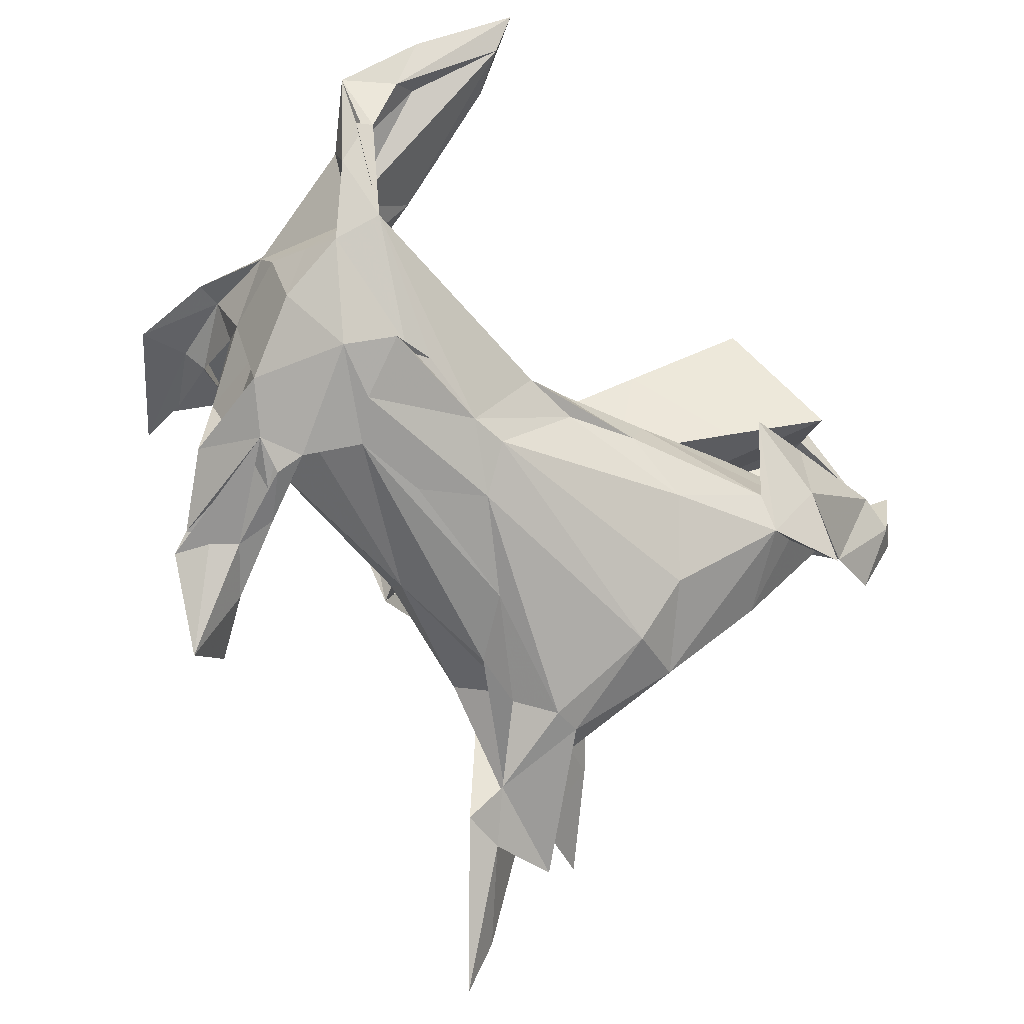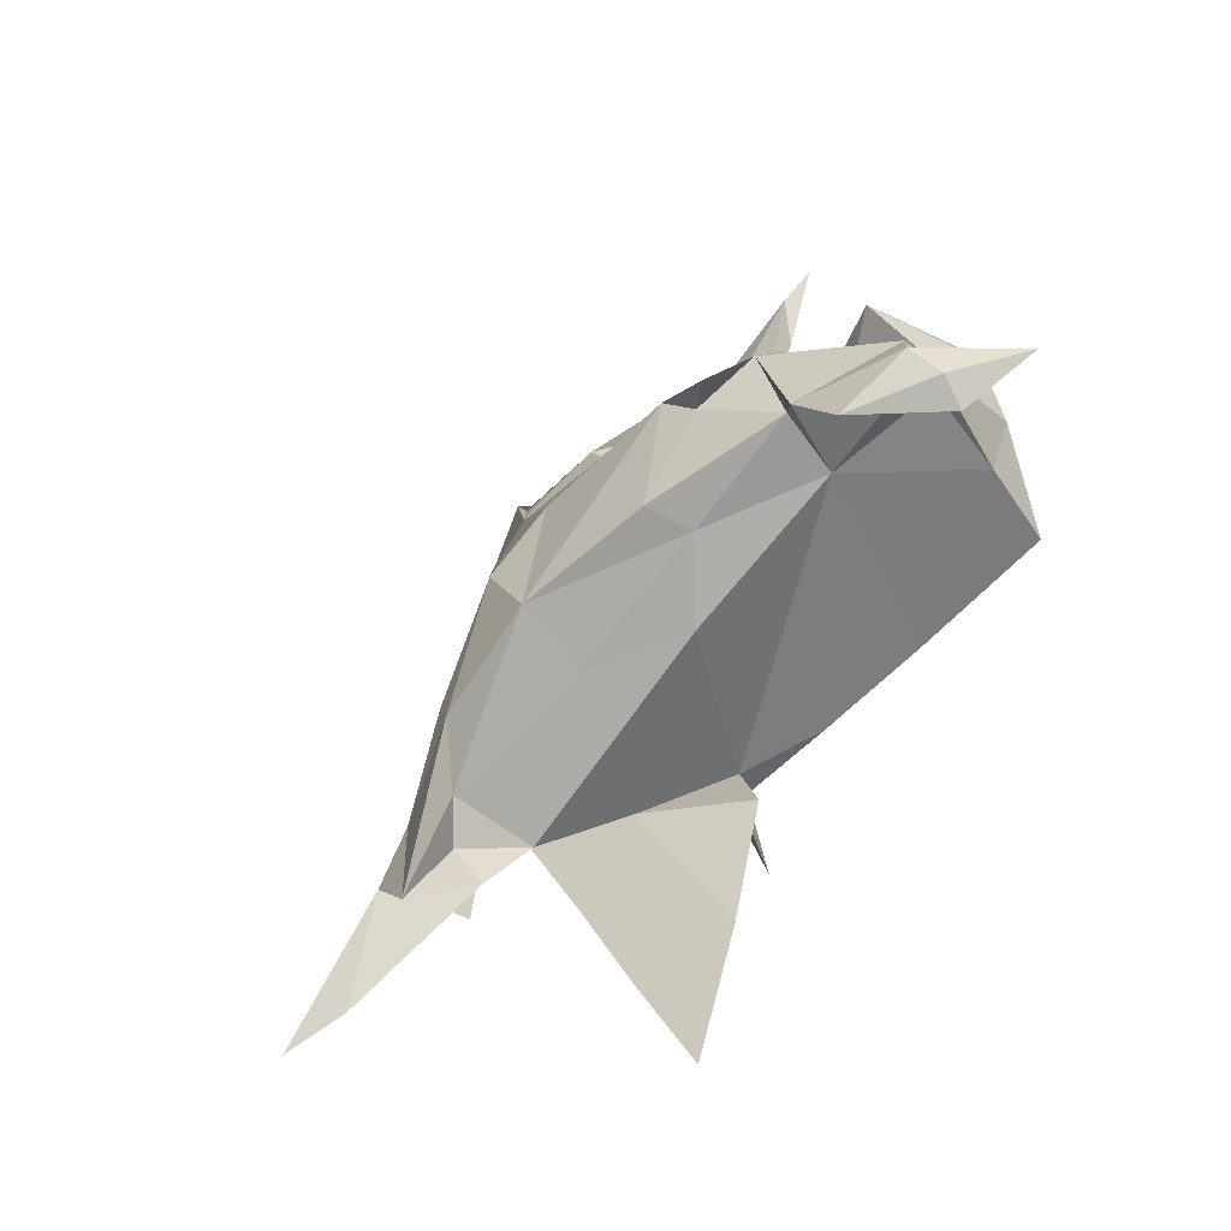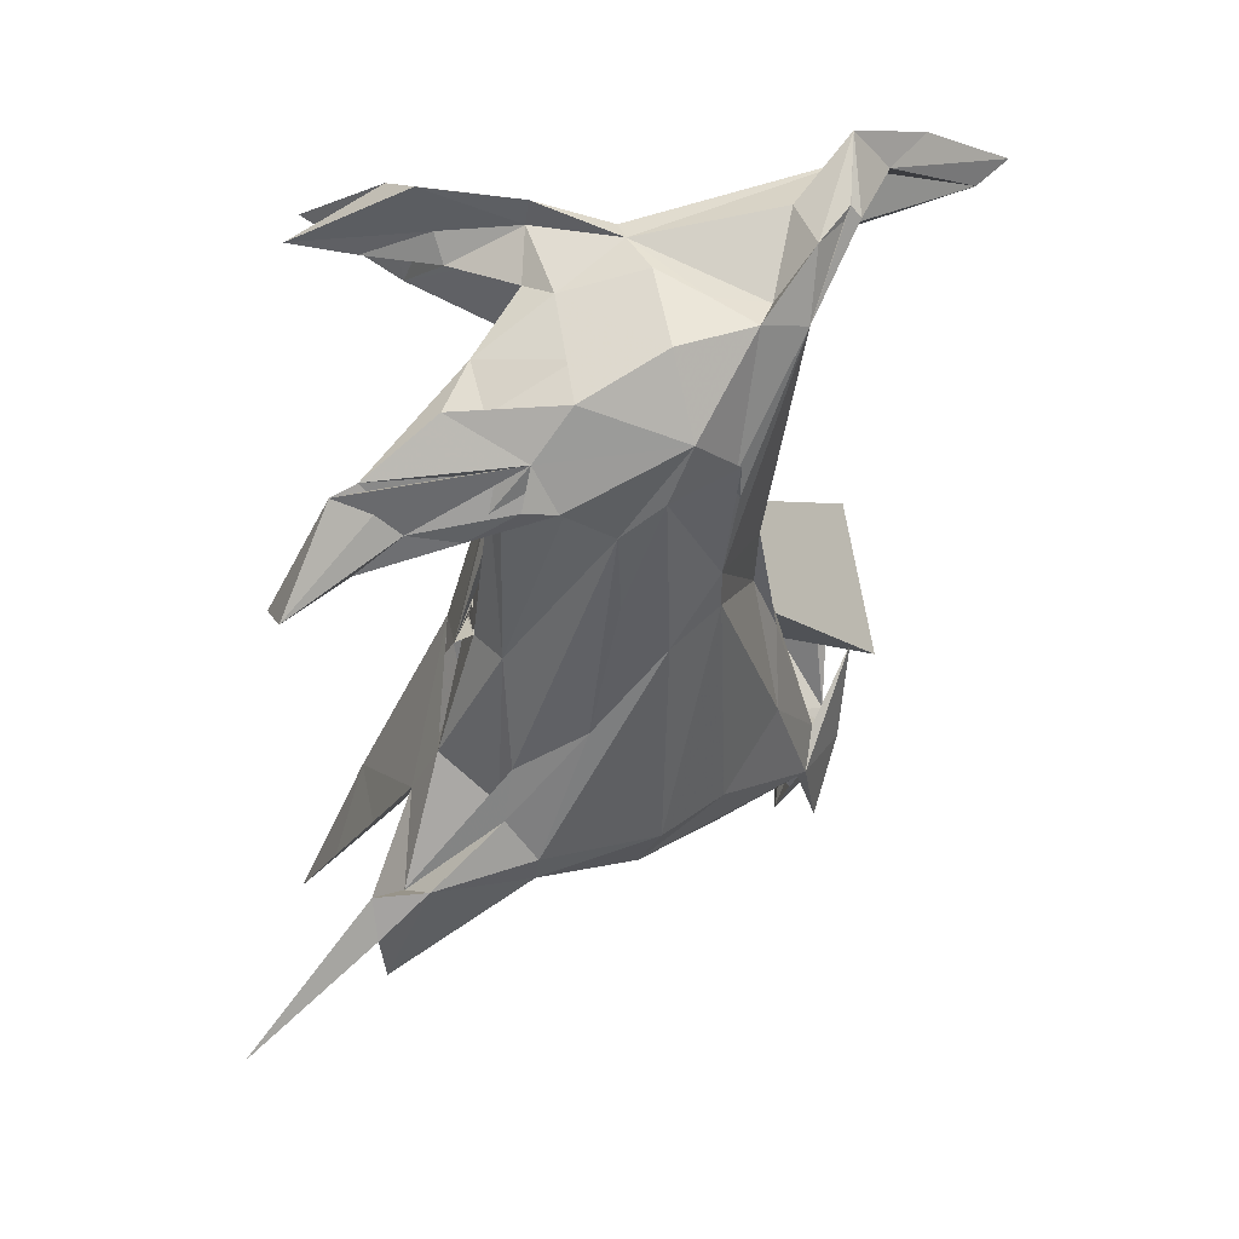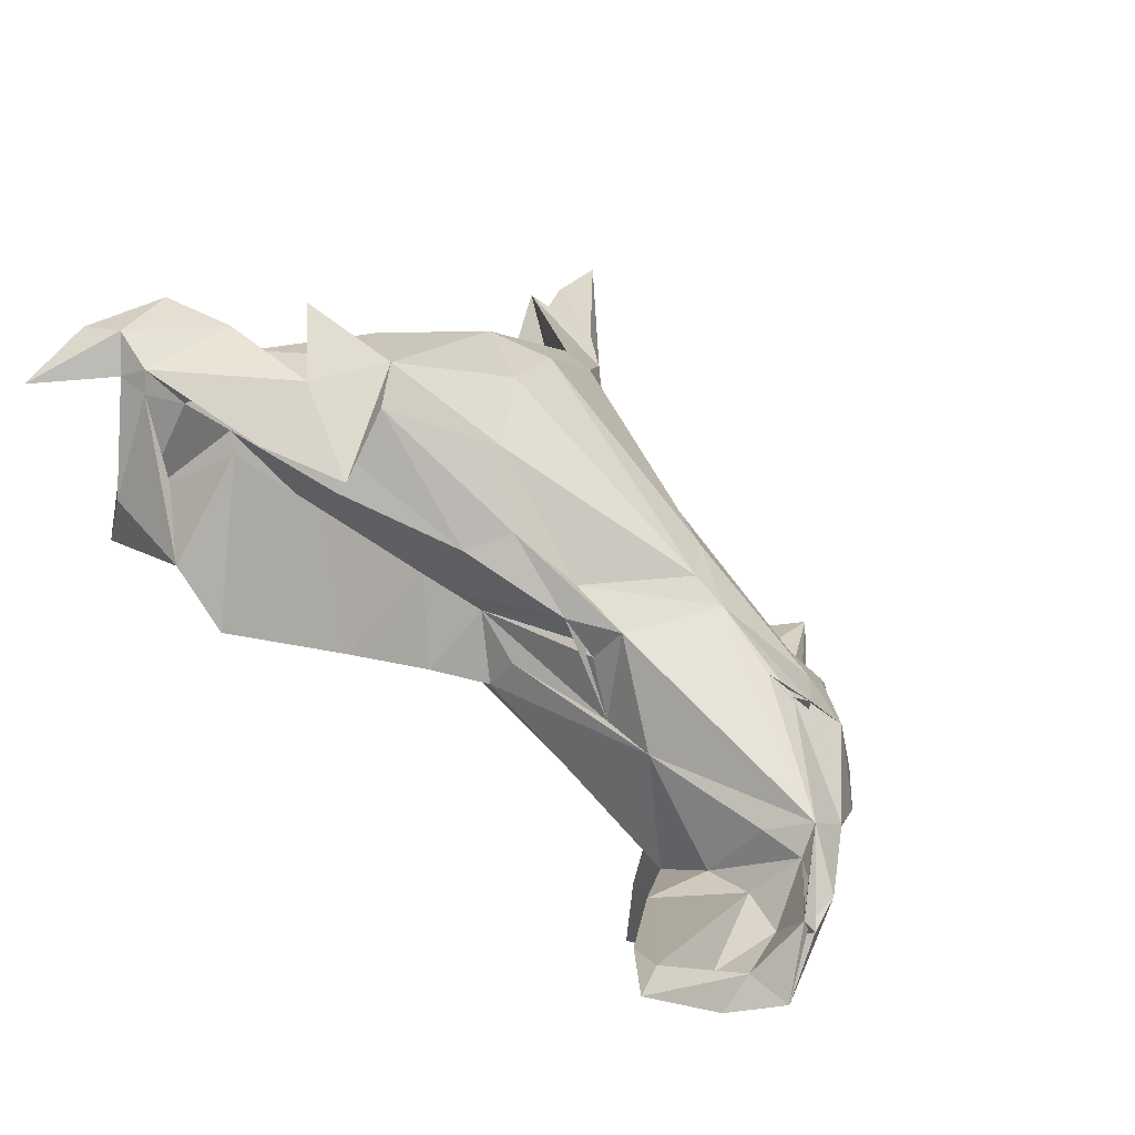
<metadata>
{"format":"obj","ext":"obj","renderer":"f3d","projection":"perspective","resolution":1024,"background":"white","views":[{"elev":-57.8,"azim":134.0,"up":"+Z"},{"elev":4.2,"azim":-97.5,"up":"+Y"},{"elev":-41.8,"azim":87.8,"up":"+Z"},{"elev":79.4,"azim":46.0,"up":"+Y"}]}
</metadata>
<code>
v -0.7861 -0.5653 -0.05791
v -0.6009 -0.4901 -0.1222
v -0.6403 -0.3918 0.02011
v -0.4404 -0.4404 -0.03445
v -0.4956 -0.603 -0.6378
v -0.498 -0.5408 -0.5426
v -0.3508 -0.382 -0.4881
v -0.4198 -0.3655 -0.3323
v -0.4927 -0.3723 -0.4586
v -0.3464 -0.3219 -0.3709
v -0.282 -0.3937 -0.4475
v -0.3829 -0.3163 -0.25
v -0.2767 -0.2962 -0.4381
v -0.3361 -0.343 -0.3898
v -0.3405 -0.2383 -0.3713
v -0.3074 -0.1194 -0.379
v -0.2373 -0.3364 -0.244
v -0.419 -0.4117 -0.1815
v -0.3436 -0.2733 -0.08628
v -0.2488 -0.1146 -0.3846
v -0.5017 0.02441 -0.01791
v -0.4317 -0.04256 -0.1891
v -0.3978 0.06097 -0.2684
v -0.1846 -0.1845 -0.3151
v -0.1259 -0.2898 -0.2532
v -0.2174 -0.3079 -0.1792
v -0.1883 -0.2549 -0.05781
v -0.04022 -0.2825 -0.02016
v 0.1155 -0.2304 -0.2017
v 0.02026 -0.2796 -0.1594
v -0.1796 -0.1734 -0.3572
v -0.08332 -0.1628 -0.3231
v -0.000804 -0.03708 -0.3089
v 0.1602 0.08707 -0.2624
v -0.2739 0.0956 -0.3076
v 0.1318 -0.1818 -0.2659
v 0.0573 -0.2345 -0.02475
v -0.4799 -0.2341 0.08477
v -0.2883 -0.2854 0.02788
v -0.3227 -0.2159 0.08232
v -0.3746 -0.1424 0.2081
v -0.2892 -0.2646 0.08697
v -0.33 0.1328 0.287
v -0.4598 -0.007799 0.3389
v -0.1271 -0.2385 0.08076
v 0.04066 -0.2291 0.02069
v -0.209 -0.03322 0.1968
v -0.2429 0.01884 0.1879
v 0.1299 -0.1527 0.08938
v 0.06711 -0.2375 -0.05319
v 0.3006 -0.1918 0.06823
v 0.07261 0.01395 0.1808
v -0.02494 -0.0437 0.1859
v -0.5196 0.1764 -0.02269
v -0.4992 0.214 -0.09534
v -0.4048 0.3673 -0.05507
v -0.2714 0.2052 -0.217
v -0.1777 0.2964 -0.09972
v 0.2044 0.1692 -0.2028
v 0.07846 0.2368 -0.03046
v -0.5759 0.2629 0.1739
v -0.5925 0.3523 0.103
v -0.643 0.3645 0.09828
v -0.6461 0.3822 0.1818
v -0.6107 0.2685 0.4099
v -0.6837 0.3622 0.233
v -0.6497 0.3848 0.3091
v -0.5361 0.2609 0.2172
v -0.5737 0.3718 0.1986
v -0.5627 0.1626 0.4974
v -0.5585 0.3394 0.4436
v -0.7641 0.3481 0.1423
v -0.803 0.4071 0.2836
v -0.7422 0.4438 0.2457
v -0.6594 0.4563 0.2622
v -0.4611 0.4377 0.07913
v -0.5493 0.3969 0.1402
v -0.8087 0.3542 0.3094
v -0.7863 0.4416 0.4241
v -0.6896 0.4217 0.2976
v -0.6338 0.4371 0.2905
v -0.5916 0.3816 0.2491
v -0.5316 0.3389 0.4072
v -0.2925 0.3081 0.1274
v -0.3873 0.1745 0.3066
v -0.4977 0.4169 0.3617
v -0.2937 0.3652 0.2051
v -0.2433 0.4484 0.4718
v -0.5738 0.3996 -0.01953
v -0.4665 0.3575 -0.01107
v -0.3548 0.3779 0.01366
v -0.4346 0.4455 0.2139
v -0.3121 0.3258 0.1654
v -0.09273 0.2861 0.07465
v -0.2851 0.4482 0.1519
v -0.4323 0.5166 0.2576
v -0.3805 0.4351 0.4494
v -0.1128 0.0767 0.1326
v -0.1312 0.1846 0.1433
v -0.05626 0.2871 -0.01013
v -0.1068 0.2611 0.3406
v -0.02813 0.077 0.1038
v -0.008279 0.1206 0.2482
v 0.1071 0.2377 0.0251
v 0.2696 -0.5487 -0.2989
v 0.3469 -0.4157 -0.2931
v 0.4089 -0.005949 -0.2564
v 0.152 -0.1959 -0.2166
v 0.04897 -0.2432 -0.08896
v 0.1014 -0.2618 -0.2077
v 0.09008 -0.2363 -0.1093
v 0.06203 -0.2413 -0.1163
v 0.07345 -0.2444 -0.1243
v 0.0623 -0.2385 -0.08093
v 0.1885 -0.216 -0.1241
v 0.2681 0.004827 -0.2682
v 0.1897 -0.1668 -0.2382
v 0.1894 -0.1692 -0.2329
v 0.4253 -0.2066 -0.1829
v 0.2048 -0.1507 -0.241
v 0.498 -0.1723 -0.1915
v 0.2459 -0.1291 -0.2436
v 0.384 -0.1476 -0.1455
v 0.3328 -0.09881 -0.2324
v 0.2428 -0.1358 -0.2408
v 0.2572 -0.1319 -0.2382
v 0.5084 -0.06871 -0.234
v 0.392 -0.1754 0.03767
v 0.3062 -0.1822 -0.07605
v 0.4305 -0.1558 -0.03121
v 0.3612 -0.5164 -0.409
v 0.497 -0.4455 -0.2716
v 0.4269 -0.3335 -0.2789
v 0.5088 -0.4022 -0.2491
v 0.4947 -0.3411 -0.237
v 0.4404 -0.3263 -0.2351
v 0.4204 -0.2425 -0.2851
v 0.4994 -0.2541 -0.1962
v 0.5301 -0.1936 -0.2356
v 0.5509 -0.1421 -0.2437
v 0.5976 -0.2793 -0.183
v 0.6115 -0.2397 -0.0795
v 0.5787 -0.2134 -0.1676
v 0.479 -0.1885 -0.2103
v 0.4556 -0.1495 -0.2687
v 0.4789 -0.097 -0.2771
v 0.4321 -0.06399 -0.2229
v 0.4354 -0.05695 -0.2242
v 0.4658 0.06753 -0.2366
v 0.5688 0.1047 -0.2109
v 0.4516 -0.05371 -0.2162
v 0.4888 -0.155 -0.2855
v 0.6098 -0.1351 0.08429
v 0.5573 -0.02775 -0.204
v 0.5362 -0.1239 -0.004439
v 0.6099 -0.08167 -0.104
v 0.4922 -0.03763 -0.2127
v 0.6322 -0.07877 -0.1952
v 0.6739 -0.1129 0.006285
v 0.6386 -0.07691 -0.1016
v 0.6889 0.06548 -0.1233
v 0.1491 0.0208 0.149
v 0.5271 0.02999 0.1824
v 0.463 -0.09004 0.1508
v 0.4037 0.08901 0.1103
v 0.5806 -0.4285 0.1918
v 0.5015 -0.3592 0.2229
v 0.6463 -0.1467 0.1314
v 0.5655 -0.5523 0.2345
v 0.6938 -0.3854 0.2346
v 0.5688 -0.5328 0.3015
v 0.6677 -0.1132 0.1947
v 0.4556 -0.1641 0.1463
v 0.5549 -0.1209 0.09079
v 0.6505 -0.1645 0.04952
v 0.5686 -0.1031 0.1868
v 0.6705 -0.03001 0.1204
v 0.5261 0.04244 0.1937
v 0.6644 -0.3056 0.1561
v 0.7564 -0.3332 0.1509
v 0.6224 -0.2882 0.1236
v 0.6193 -0.3235 0.1998
v 0.6222 -0.3018 0.1976
v 0.6541 -0.3047 0.1893
v 0.7013 -0.1613 0.134
v 0.752 -0.157 0.1327
v 0.7175 0.03536 0.02271
v 0.718 -0.005071 0.09059
v 0.7083 -0.01796 0.1335
v 0.2765 0.1652 -0.1994
v 0.4178 0.1847 -0.1691
v 0.1942 0.2382 -0.02862
v 0.5033 0.1806 -0.1887
v 0.4775 0.1754 -0.1728
v 0.6569 0.279 -0.03267
v 0.4962 0.1634 -0.1698
v 0.5004 0.1581 -0.1802
v 0.5098 0.1573 -0.1801
v 0.6917 0.1992 -0.07253
v 0.2767 0.1249 0.08546
v 0.08133 0.07516 0.1306
v 0.1556 0.1848 0.02277
v 0.1564 0.18 0.02111
v 0.1847 0.189 0.03173
v 0.3741 0.1876 0.08085
v 0.587 0.1382 0.144
v 0.5493 0.2305 0.258
v 0.6294 0.1929 0.07337
v 0.6033 0.2478 0.03781
v 0.7459 0.3807 0.2769
v 0.7041 0.1212 -0.02458
v 0.6766 0.2213 -0.005034
v 0.6834 0.2596 0.02409
v 0.7662 0.2854 0.03426
v 0.7612 0.2509 0.1293
v 0.7357 0.316 0.05799
v 0.7406 0.2627 0.1428
v 0.6632 0.1932 0.1236
v 0.7122 0.4072 0.2746
v 0.7481 0.303 0.0862
v 0.7692 0.3185 0.1214
v 0.7551 0.3129 0.09589
v 0.8383 0.3421 0.2185
v 0.7674 0.3383 0.1013
v 0.7542 0.409 0.2344
v 0.7583 0.3561 0.1057
v 0.7846 0.3365 0.1038
v 0.639 0.5699 0.3398
v 0.5952 0.4842 0.344
v 0.6558 0.6266 0.3924
v 0.7663 0.4722 0.3131
f 1 3 2
f 6 7 5
f 6 8 7
f 9 8 10
f 5 7 11
f 5 8 6
f 5 11 8
f 8 11 12
f 7 9 13
f 9 7 8
f 10 15 9
f 9 16 13
f 7 13 11
f 11 17 12
f 2 3 18
f 8 12 10
f 10 12 15
f 18 19 17
f 12 17 19
f 13 16 20
f 9 15 16
f 12 21 22
f 12 22 15
f 22 23 15
f 23 16 15
f 11 13 14
f 11 14 17
f 14 25 17
f 18 17 4
f 26 25 27
f 25 26 28
f 17 25 28
f 13 20 31
f 13 31 14
f 14 32 24
f 14 31 32
f 14 24 25
f 20 33 31
f 20 34 33
f 20 35 34
f 25 24 36
f 31 33 32
f 24 32 36
f 25 29 37
f 1 2 4
f 4 3 1
f 2 18 4
f 18 3 19
f 3 4 38
f 4 39 38
f 3 38 19
f 19 21 12
f 19 38 40
f 39 42 40
f 19 40 21
f 38 39 40
f 40 42 41
f 44 41 42
f 44 42 43
f 4 28 39
f 4 17 28
f 26 27 28
f 39 45 42
f 27 46 28
f 42 45 47
f 42 47 43
f 47 45 49
f 27 25 37
f 27 37 46
f 39 28 45
f 28 51 45
f 49 53 47
f 47 53 52
f 22 54 23
f 55 23 54
f 23 35 16
f 23 57 35
f 23 55 56
f 56 57 23
f 35 20 16
f 35 57 59
f 35 59 34
f 57 58 59
f 59 58 60
f 61 63 62
f 61 64 63
f 66 64 61
f 72 64 66
f 72 74 63
f 72 63 64
f 74 75 63
f 78 79 73
f 73 79 74
f 72 78 73
f 78 72 66
f 66 79 78
f 66 80 79
f 72 73 74
f 79 80 74
f 67 80 66
f 67 65 80
f 80 75 74
f 75 80 81
f 66 61 67
f 68 69 82
f 68 82 83
f 81 83 82
f 75 81 82
f 75 82 77
f 71 81 80
f 65 71 80
f 54 21 61
f 22 21 54
f 40 61 21
f 61 41 44
f 40 41 61
f 55 54 62
f 54 61 62
f 68 84 69
f 68 48 84
f 44 70 65
f 70 44 43
f 44 65 61
f 61 65 67
f 85 68 83
f 83 86 85
f 70 71 65
f 48 68 85
f 55 90 56
f 89 56 90
f 55 62 90
f 62 76 90
f 89 90 76
f 89 76 56
f 62 63 76
f 76 63 75
f 77 92 75
f 82 69 93
f 82 93 77
f 75 92 76
f 91 92 77
f 56 76 95
f 57 56 58
f 56 91 58
f 56 95 91
f 91 77 94
f 69 84 93
f 91 95 92
f 77 93 94
f 76 92 95
f 83 81 86
f 86 81 97
f 97 81 71
f 70 97 71
f 85 86 48
f 48 86 96
f 48 96 87
f 70 43 97
f 86 97 96
f 43 88 97
f 97 88 96
f 48 99 98
f 48 94 84
f 48 87 99
f 84 94 93
f 99 87 101
f 99 103 102
f 99 102 98
f 94 98 104
f 58 100 60
f 100 94 104
f 48 98 94
f 47 88 43
f 88 47 101
f 103 101 47
f 52 103 47
f 101 103 99
f 58 91 100
f 91 94 100
f 87 88 101
f 88 87 96
f 25 36 29
f 32 107 36
f 29 109 37
f 30 110 28
f 113 29 112
f 110 112 109
f 113 110 29
f 30 50 110
f 30 109 50
f 30 28 109
f 109 112 114
f 29 111 112
f 112 111 114
f 110 111 46
f 110 46 115
f 110 113 111
f 113 50 111
f 50 37 111
f 29 46 111
f 29 115 50
f 29 50 46
f 110 51 28
f 107 32 33
f 118 121 29
f 118 29 119
f 29 121 117
f 118 117 120
f 29 36 119
f 117 122 120
f 122 124 120
f 122 117 125
f 117 121 125
f 125 123 120
f 120 124 125
f 124 126 125
f 125 126 122
f 123 125 121
f 123 126 124
f 126 121 122
f 29 117 108
f 119 117 118
f 108 117 119
f 119 121 120
f 119 120 108
f 121 118 120
f 29 108 120
f 110 128 51
f 110 115 130
f 115 129 130
f 120 123 29
f 29 129 115
f 29 123 129
f 122 121 124
f 33 116 107
f 131 105 106
f 131 132 105
f 131 106 133
f 132 134 105
f 133 135 131
f 106 105 136
f 136 137 106
f 106 137 133
f 131 135 132
f 136 138 137
f 139 135 134
f 140 135 133
f 139 134 133
f 133 134 132
f 133 132 140
f 134 135 140
f 140 132 139
f 134 140 141
f 105 134 136
f 134 142 136
f 134 141 142
f 135 139 132
f 144 36 127
f 36 144 119
f 123 130 129
f 36 107 127
f 116 149 107
f 124 148 123
f 123 148 147
f 140 145 152
f 137 145 140
f 133 137 152
f 152 137 146
f 137 139 146
f 137 140 139
f 137 144 145
f 133 146 139
f 145 146 133
f 152 146 140
f 145 144 127
f 119 144 137
f 136 153 138
f 119 130 155
f 142 153 136
f 119 137 153
f 138 153 137
f 121 155 156
f 124 157 151
f 146 145 127
f 107 146 127
f 150 146 107
f 146 150 140
f 121 154 124
f 124 154 147
f 148 157 147
f 147 157 124
f 123 147 154
f 148 151 154
f 123 154 151
f 151 157 123
f 124 151 148
f 154 121 156
f 123 157 156
f 154 156 157
f 141 143 142
f 141 140 158
f 143 141 158
f 142 143 160
f 142 160 159
f 143 158 160
f 140 150 158
f 50 114 28
f 28 114 37
f 109 28 37
f 28 46 50
f 37 114 111
f 50 115 37
f 115 46 37
f 51 49 45
f 53 162 163
f 110 130 128
f 49 164 53
f 53 163 52
f 162 53 164
f 167 171 172
f 51 164 49
f 51 128 173
f 51 173 164
f 162 164 165
f 123 155 130
f 130 119 153
f 130 153 174
f 130 174 128
f 119 155 121
f 167 173 168
f 173 167 172
f 128 174 153
f 128 153 173
f 153 168 173
f 173 172 176
f 173 176 164
f 123 156 155
f 177 164 176
f 178 163 176
f 169 179 180
f 167 181 182
f 167 183 181
f 167 168 183
f 166 181 179
f 166 182 181
f 184 182 166
f 182 184 183
f 181 183 184
f 182 183 170
f 166 170 184
f 181 184 168
f 183 168 170
f 170 168 184
f 179 185 180
f 170 180 186
f 166 169 170
f 166 179 169
f 171 167 170
f 169 180 170
f 170 167 182
f 171 170 172
f 170 186 172
f 142 159 175
f 153 142 175
f 181 168 175
f 175 168 153
f 181 185 179
f 180 185 186
f 175 185 181
f 175 159 185
f 160 158 159
f 158 161 159
f 159 161 187
f 176 163 177
f 176 189 178
f 159 188 185
f 186 189 172
f 189 176 172
f 159 187 188
f 185 188 186
f 186 188 189
f 34 59 190
f 33 34 116
f 34 190 149
f 59 60 190
f 60 192 190
f 116 34 149
f 149 190 193
f 190 194 193
f 194 190 191
f 191 190 195
f 107 149 150
f 149 193 150
f 191 197 194
f 198 191 196
f 191 198 150
f 191 193 197
f 191 150 193
f 198 194 150
f 194 197 196
f 198 197 193
f 194 198 193
f 196 195 194
f 191 195 196
f 158 150 161
f 150 199 161
f 194 199 150
f 102 103 52
f 201 102 52
f 200 102 201
f 102 104 98
f 60 100 192
f 100 104 192
f 102 202 104
f 203 202 102
f 204 102 200
f 200 201 205
f 201 52 205
f 162 165 163
f 104 200 203
f 203 192 202
f 203 200 192
f 203 102 204
f 202 192 204
f 104 204 192
f 200 205 192
f 52 178 205
f 163 178 52
f 190 192 195
f 205 195 192
f 164 177 165
f 163 165 208
f 207 206 178
f 195 205 209
f 178 206 205
f 206 209 205
f 187 161 211
f 188 187 211
f 161 199 211
f 188 211 212
f 177 208 165
f 178 189 210
f 177 163 208
f 194 195 199
f 195 209 213
f 213 209 206
f 211 199 212
f 199 214 212
f 212 215 188
f 199 195 214
f 195 213 216
f 212 214 215
f 213 206 218
f 218 206 207
f 218 217 213
f 218 219 217
f 215 210 188
f 188 210 189
f 220 224 221
f 215 214 223
f 215 223 210
f 207 178 210
f 226 222 221
f 226 221 227
f 216 221 222
f 213 221 216
f 226 227 195
f 216 220 195
f 195 220 226
f 226 220 213
f 227 224 220
f 220 222 227
f 213 217 226
f 227 222 195
f 195 224 214
f 222 224 195
f 226 224 222
f 214 224 227
f 217 225 226
f 221 224 223
f 224 226 223
f 225 223 226
f 214 227 223
f 221 223 227
f 218 207 228
f 207 229 228
f 229 207 230
f 218 228 219
f 230 207 231
f 219 228 225
f 225 230 231
f 228 230 225
f 217 219 225
f 210 223 231
f 225 231 223
f 207 210 231
f 229 230 228
f 109 29 110
f 112 110 50
f 113 112 50
f 109 114 50
f 123 121 126
f 152 145 133
f 154 157 148
f 196 197 198
f 204 104 203
f 200 104 202
f 200 202 204
f 221 213 220
f 222 220 216

</code>
